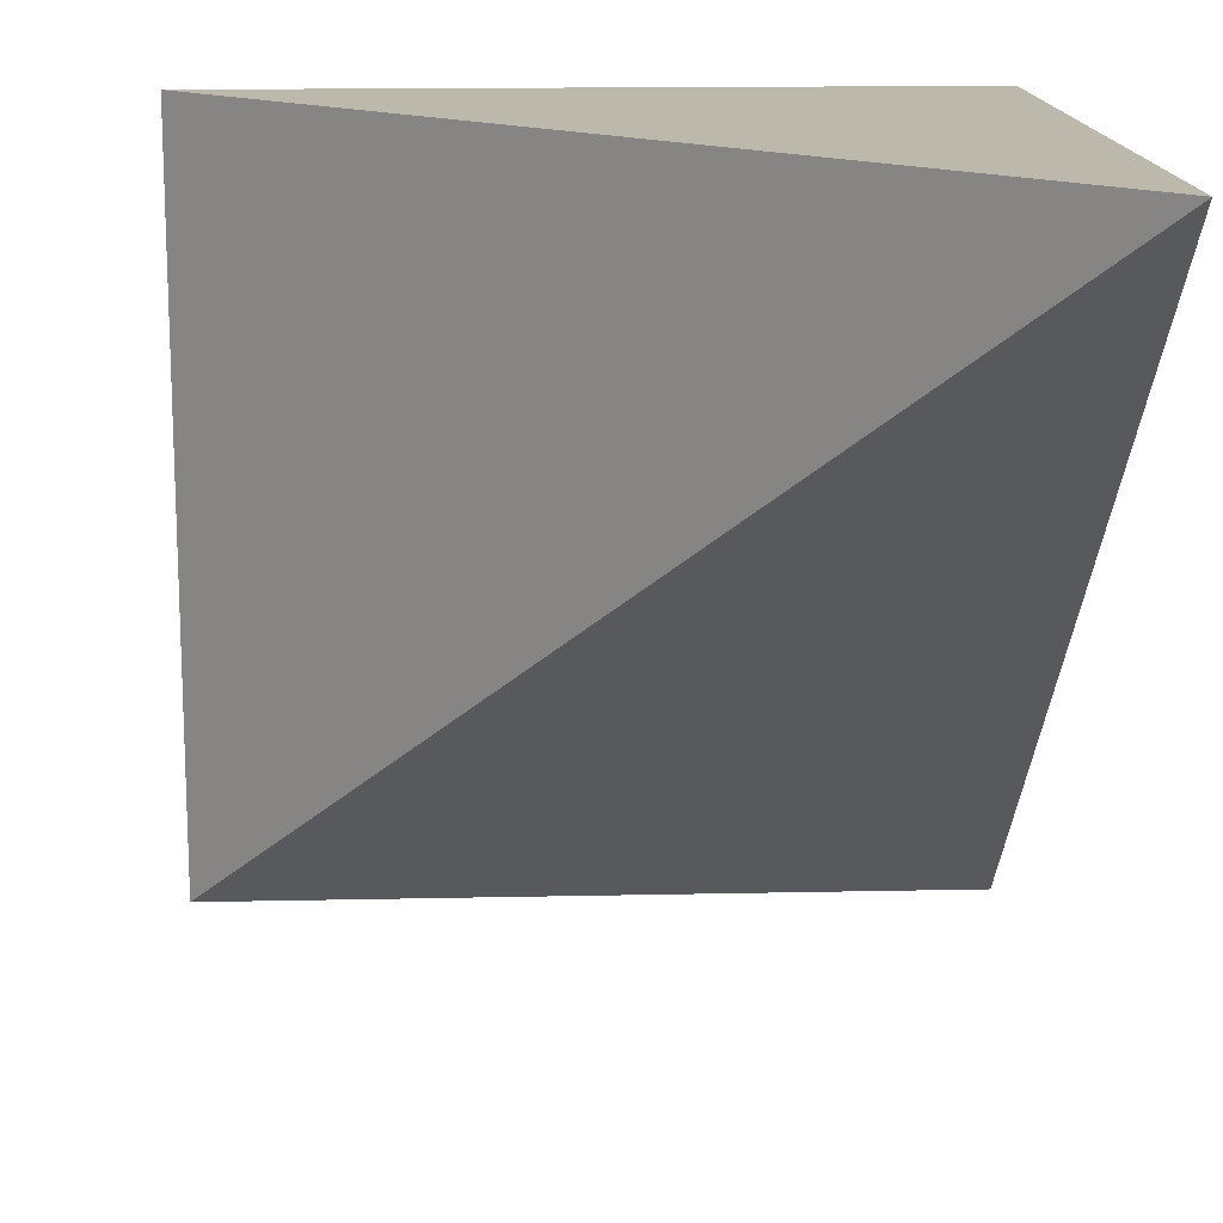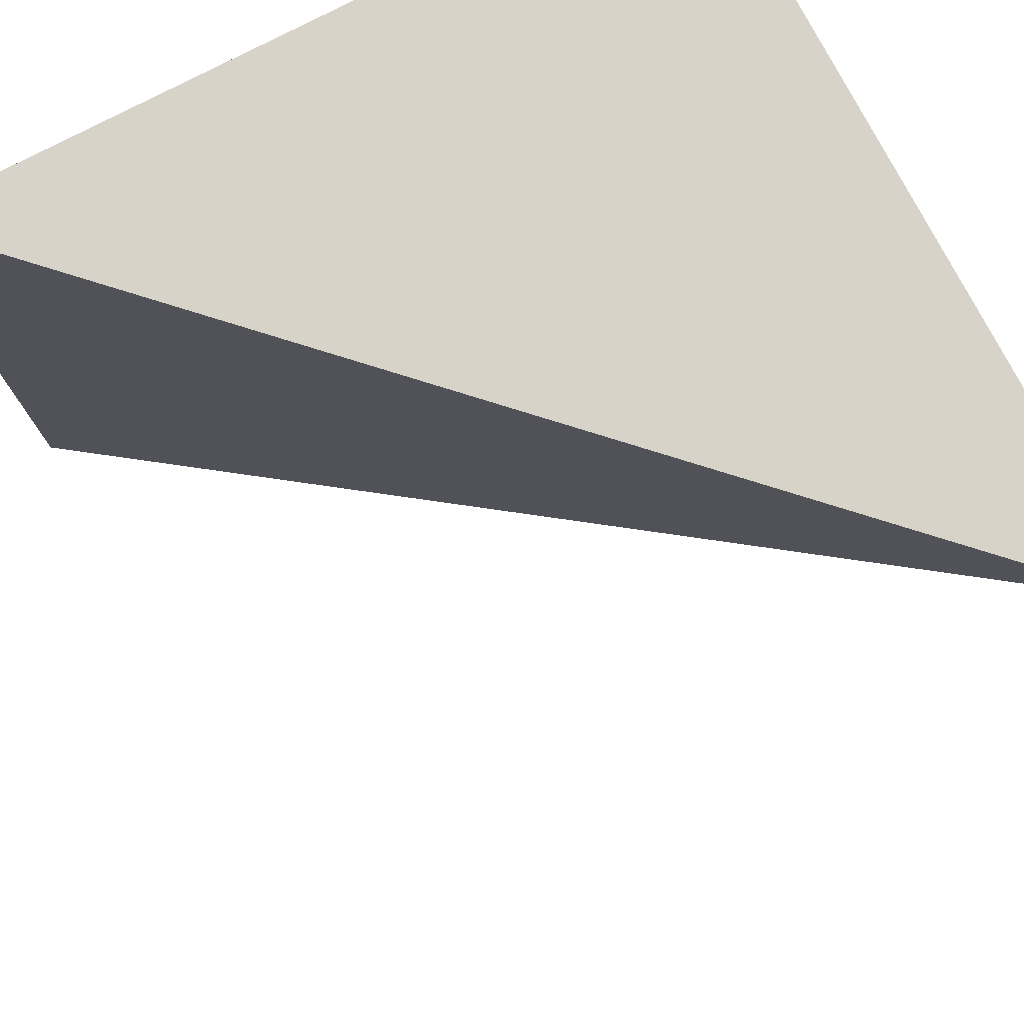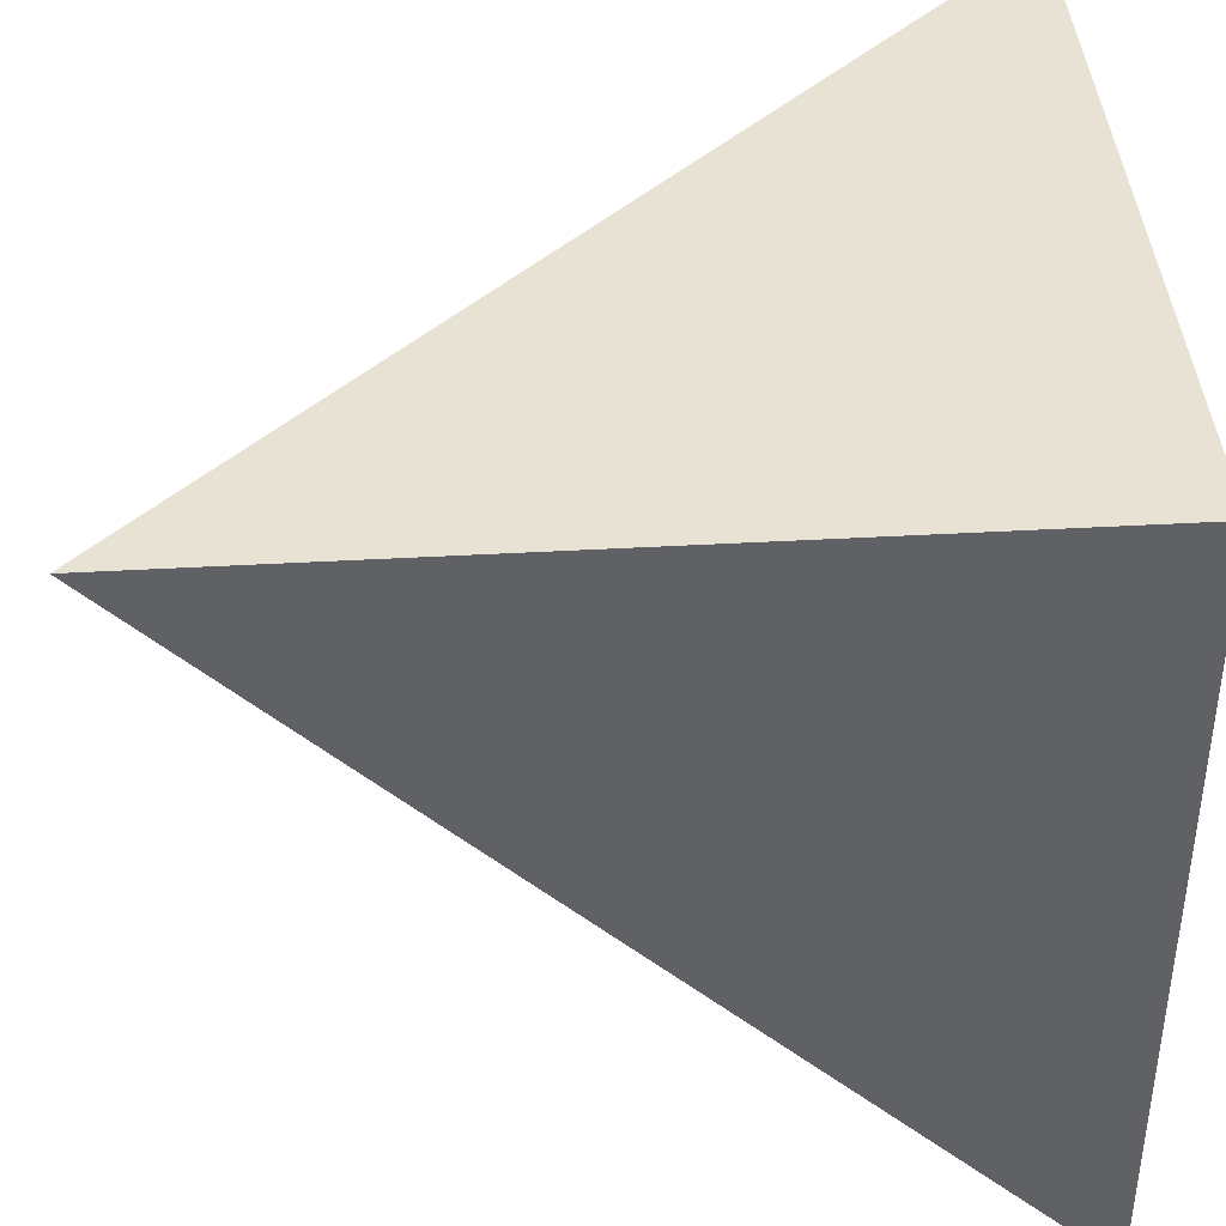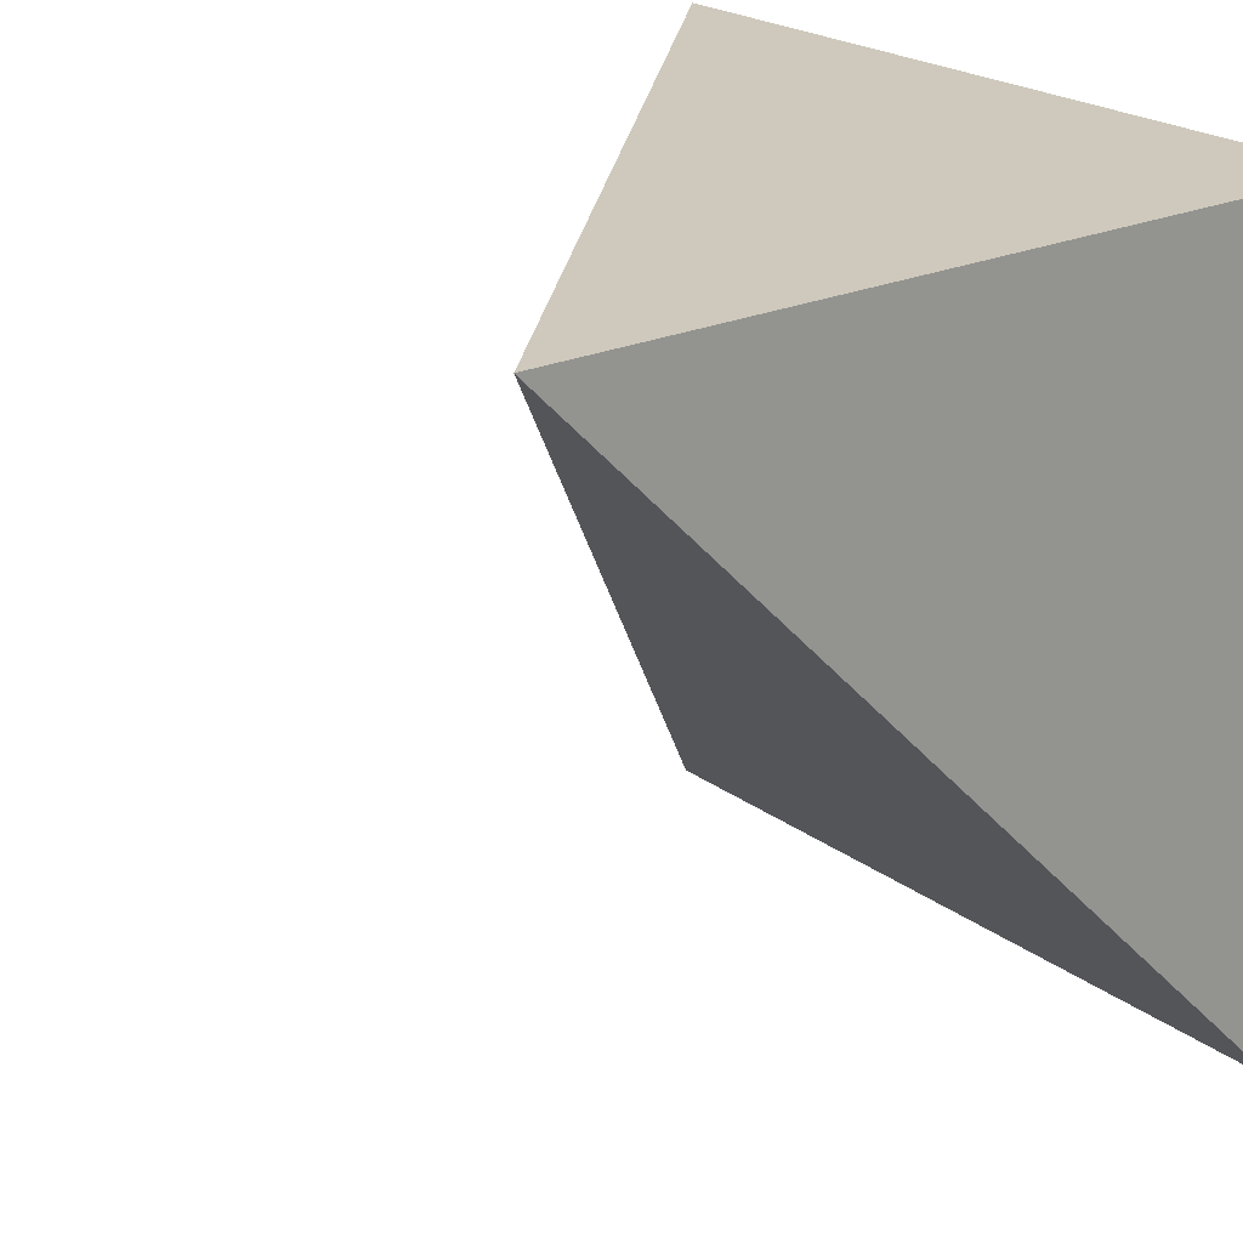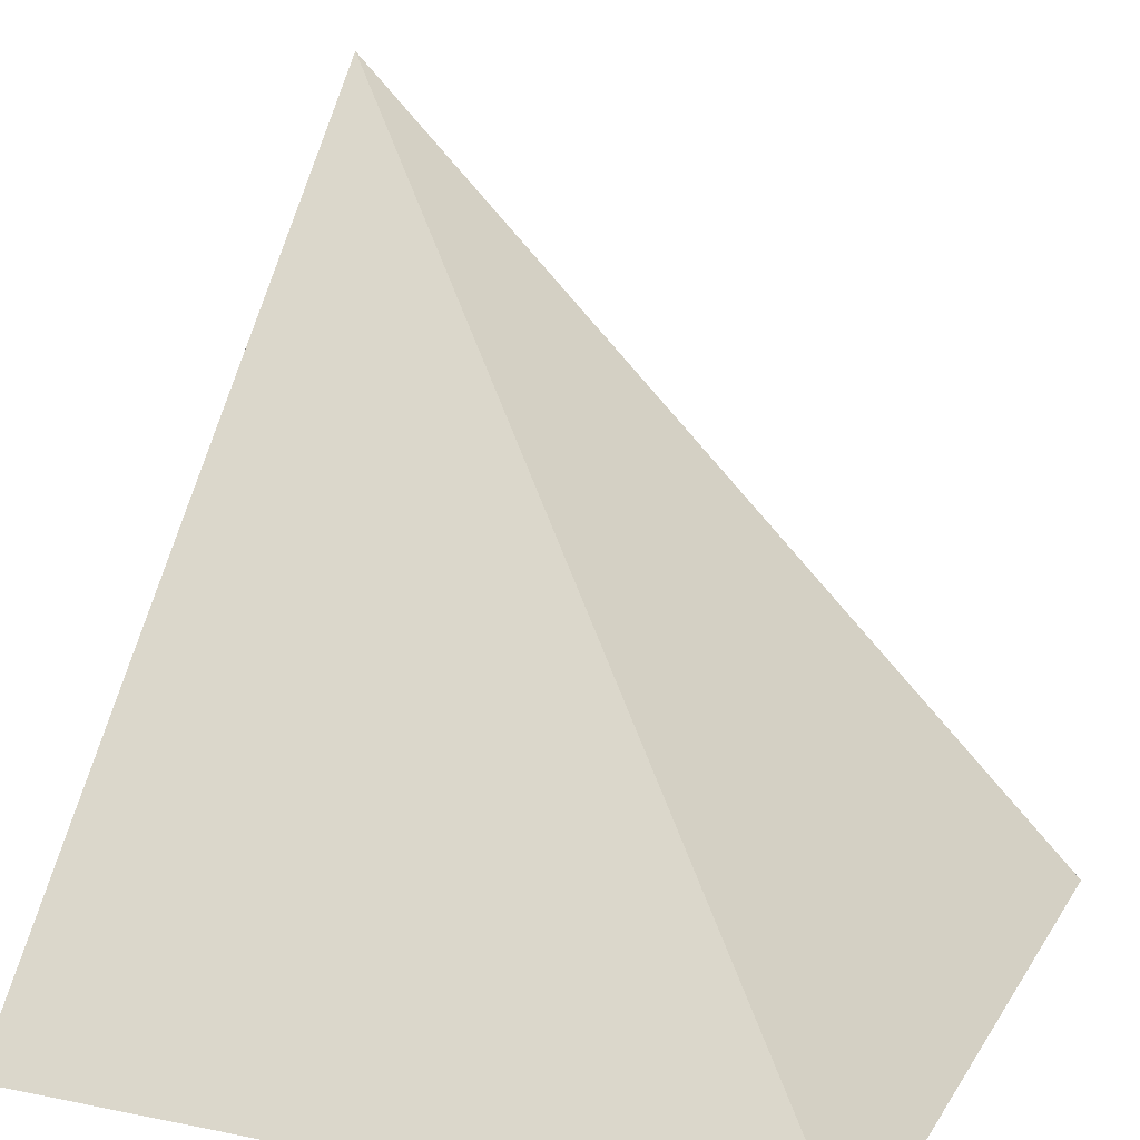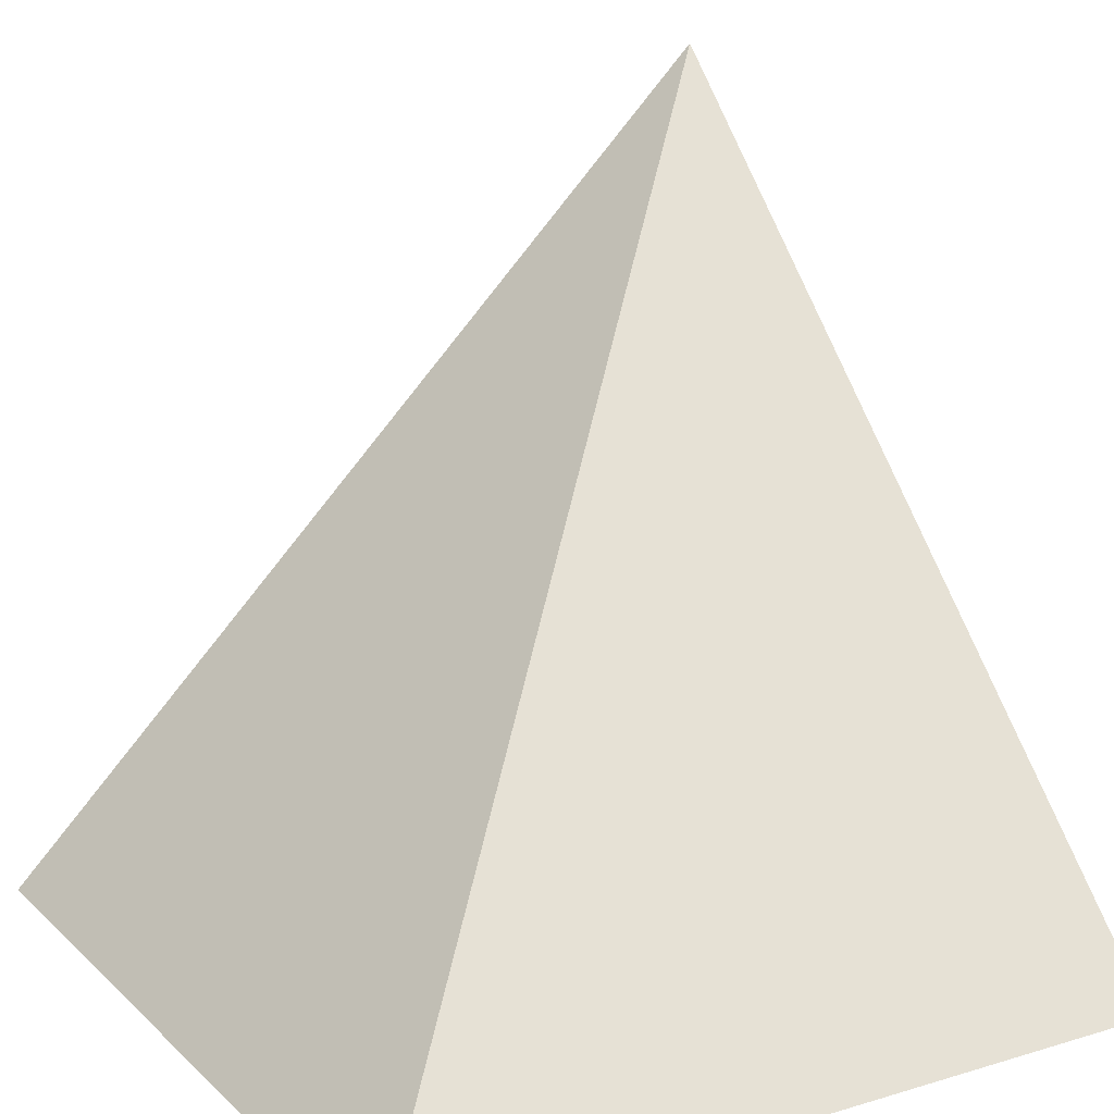
<metadata>
{"format":"obj","ext":"obj","renderer":"f3d","projection":"perspective","resolution":1024,"background":"white","views":[{"elev":14.9,"azim":177.3,"up":"+Z"},{"elev":77.1,"azim":152.4,"up":"+Z"},{"elev":40.6,"azim":-94.0,"up":"+Z"},{"elev":22.5,"azim":-128.2,"up":"+Z"},{"elev":17.3,"azim":111.9,"up":"+Y"},{"elev":17.7,"azim":149.5,"up":"+Y"}]}
</metadata>
<code>
o Cube
v 1 -1 -1
v 1 -1 1
v 1 -1 1
v -1 -1 -1
v -1 -1 -1
v -1 -1 1
v -1 -1 1
v -1 -1 1
v -1 0.7981 1
v -1 0.7981 1
v 1 -1 -1
v 1 -1 -1
v 1 -1 1
v 1 -1 1
v -1 -1 -1
v -1 -1 -1
v -1 1 1
v -1 1 1
v -1 1 1
v -1 1 1
v -1 0.7981 1
v -1 0.7981 1
f 5 1 2
f 5 2 7
f 6 9 4
f 3 10 8
f 14 12 20
f 13 18 22
f 21 17 15
f 19 11 16

</code>
